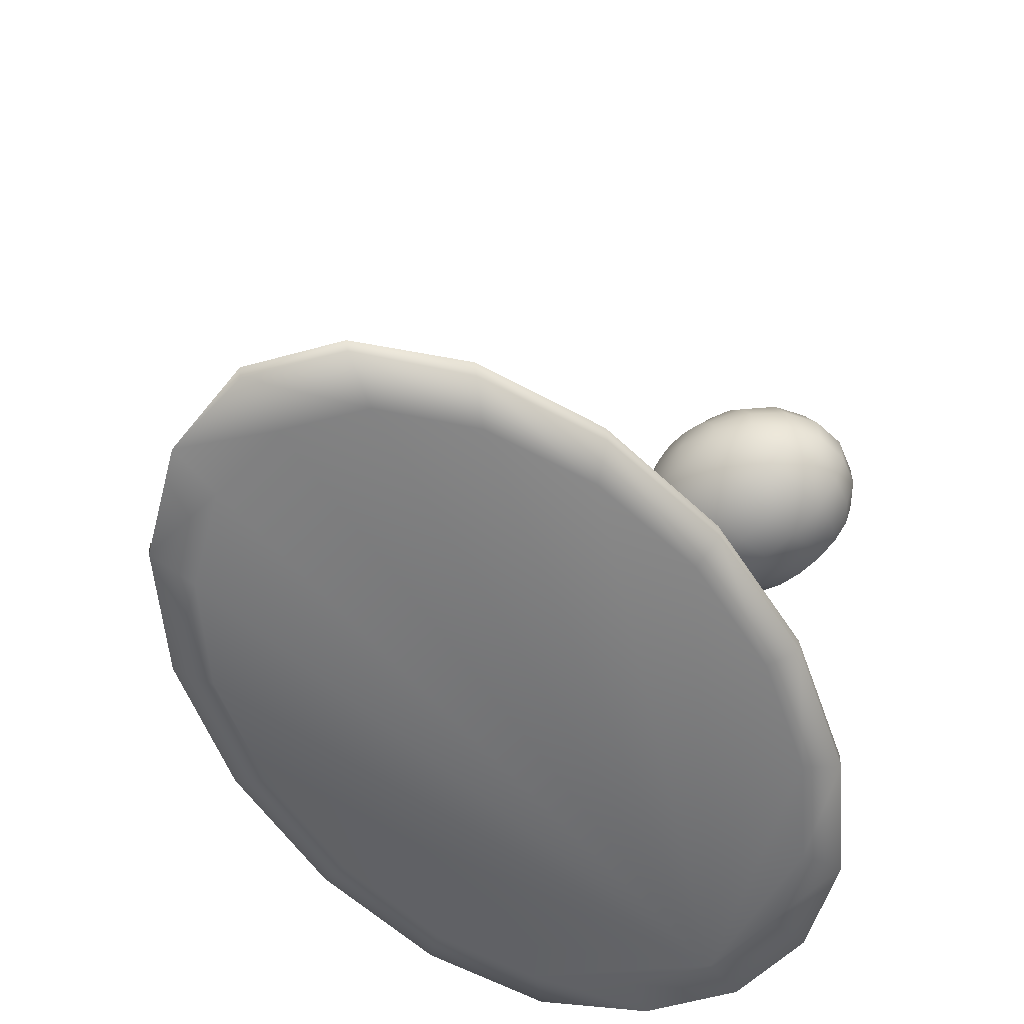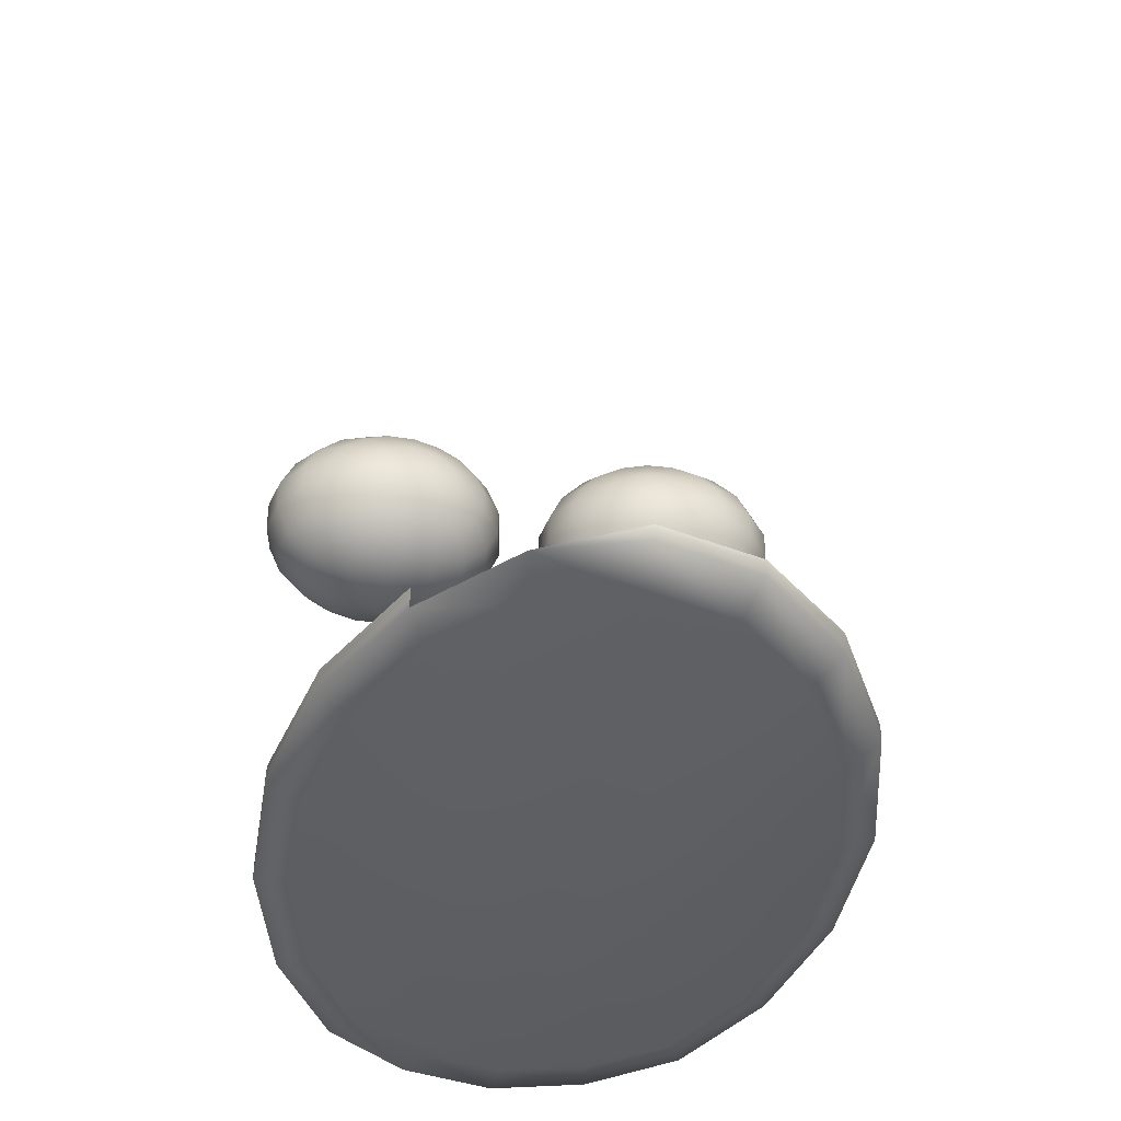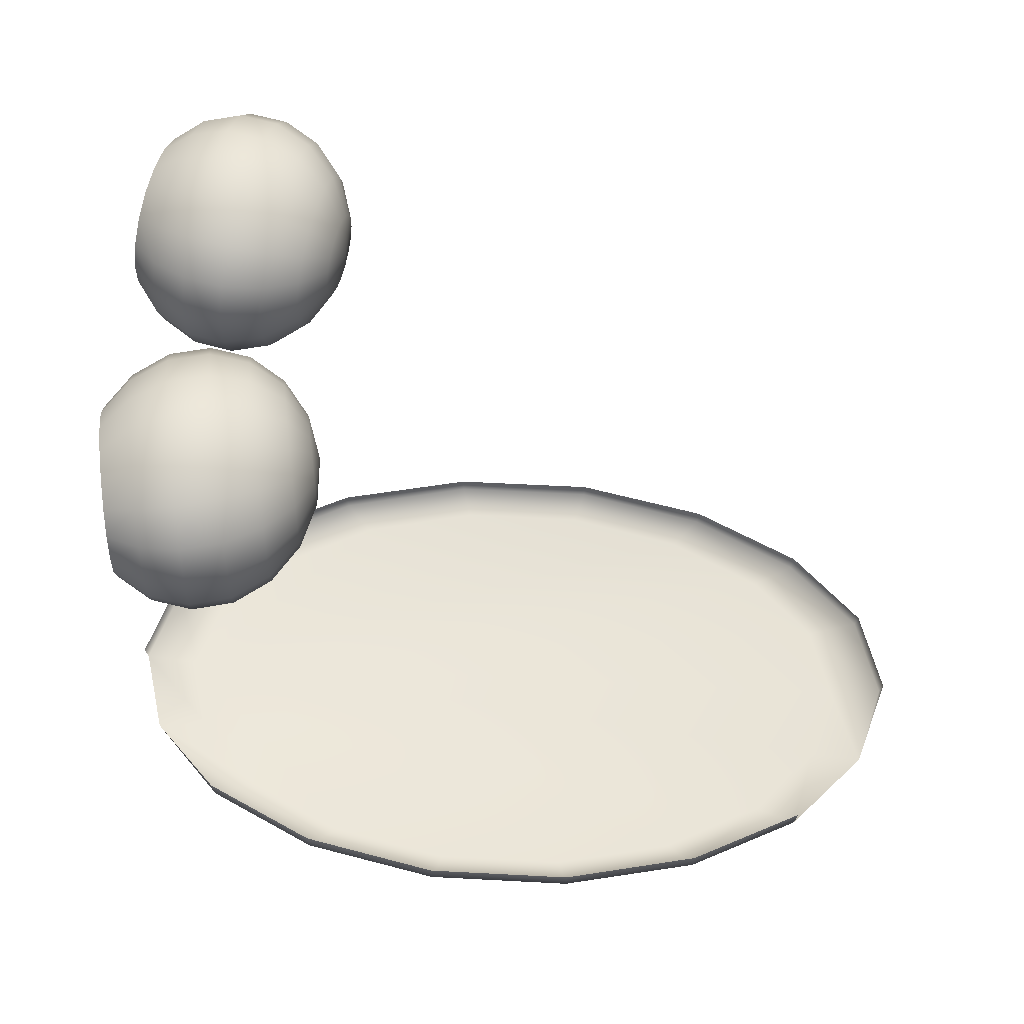
<metadata>
{"format":"obj","ext":"obj","renderer":"f3d","projection":"perspective","resolution":1024,"background":"white","views":[{"elev":-56.0,"azim":-57.8,"up":"+Y"},{"elev":-40.1,"azim":-99.4,"up":"+Y"},{"elev":55.7,"azim":-176.8,"up":"+Y"}]}
</metadata>
<code>
o mata_Mesh.003
v 1.72 1.371 0.6836
v 1.71 1.375 0.6201
v 1.683 1.379 0.5643
v 1.641 1.382 0.5228
v 1.59 1.383 0.5008
v 1.536 1.383 0.5008
v 1.484 1.382 0.5228
v 1.442 1.379 0.5643
v 1.415 1.375 0.6201
v 1.406 1.371 0.6836
v 1.415 1.366 0.7471
v 1.442 1.363 0.8029
v 1.484 1.36 0.8444
v 1.536 1.358 0.8664
v 1.59 1.358 0.8664
v 1.641 1.36 0.8444
v 1.683 1.363 0.8029
v 1.71 1.366 0.7471
v 1.72 1.371 -0.8058
v 1.71 1.375 -0.7423
v 1.683 1.379 -0.6864
v 1.641 1.382 -0.645
v 1.59 1.383 -0.6229
v 1.536 1.383 -0.6229
v 1.484 1.382 -0.645
v 1.442 1.379 -0.6864
v 1.415 1.375 -0.7423
v 1.406 1.371 -0.8058
v 1.415 1.366 -0.8693
v 1.442 1.363 -0.9251
v 1.484 1.36 -0.9666
v 1.536 1.358 -0.9886
v 1.59 1.358 -0.9886
v 1.641 1.36 -0.9666
v 1.683 1.363 -0.9251
v 1.71 1.366 -0.8693
v 2.035 2.219 -1.031
v 2.063 2.197 -0.8718
v 2.088 2.133 -0.732
v 2.107 2.036 -0.6283
v 2.116 1.916 -0.5731
v 2.116 1.789 -0.5731
v 2.107 1.67 -0.6283
v 2.088 1.573 -0.732
v 2.063 1.509 -0.8718
v 2.035 1.487 -1.031
v 2.007 1.509 -1.19
v 1.982 1.573 -1.33
v 1.963 1.67 -1.433
v 1.953 1.789 -1.489
v 1.953 1.916 -1.489
v 1.963 2.036 -1.433
v 1.982 2.133 -1.33
v 2.007 2.197 -1.19
v 1.873 2.346 -0.9901
v 1.911 2.316 -0.776
v 1.944 2.23 -0.5876
v 1.969 2.099 -0.4478
v 1.983 1.938 -0.3734
v 1.983 1.767 -0.3734
v 1.969 1.606 -0.4478
v 1.944 1.475 -0.5876
v 1.911 1.39 -0.776
v 1.873 1.36 -0.9901
v 1.835 1.39 -1.204
v 1.801 1.475 -1.393
v 1.776 1.606 -1.532
v 1.763 1.767 -1.607
v 1.763 1.938 -1.607
v 1.776 2.099 -1.532
v 1.801 2.23 -1.393
v 1.835 2.316 -1.204
v 1.674 2.413 -0.9402
v 1.717 2.38 -0.6967
v 1.755 2.282 -0.4825
v 1.784 2.133 -0.3235
v 1.799 1.95 -0.239
v 1.799 1.756 -0.239
v 1.784 1.573 -0.3235
v 1.755 1.424 -0.4825
v 1.717 1.326 -0.6967
v 1.674 1.292 -0.9402
v 1.63 1.326 -1.184
v 1.592 1.424 -1.398
v 1.564 1.573 -1.557
v 1.549 1.756 -1.642
v 1.549 1.95 -1.642
v 1.564 2.133 -1.557
v 1.592 2.282 -1.398
v 1.63 2.38 -1.184
v 1.462 2.413 -0.8871
v 1.505 2.38 -0.6436
v 1.544 2.282 -0.4294
v 1.572 2.133 -0.2705
v 1.587 1.95 -0.1859
v 1.587 1.756 -0.1859
v 1.572 1.573 -0.2705
v 1.544 1.424 -0.4294
v 1.505 1.326 -0.6436
v 1.462 1.292 -0.8871
v 1.419 1.326 -1.131
v 1.381 1.424 -1.345
v 1.352 1.573 -1.504
v 1.337 1.756 -1.588
v 1.337 1.95 -1.588
v 1.352 2.133 -1.504
v 1.381 2.282 -1.345
v 1.419 2.38 -1.131
v 1.263 2.346 -0.8373
v 1.301 2.316 -0.6231
v 1.335 2.23 -0.4347
v 1.36 2.099 -0.2949
v 1.373 1.938 -0.2206
v 1.373 1.767 -0.2206
v 1.36 1.606 -0.2949
v 1.335 1.475 -0.4347
v 1.301 1.39 -0.6231
v 1.263 1.36 -0.8373
v 1.225 1.39 -1.051
v 1.191 1.475 -1.24
v 1.167 1.606 -1.38
v 1.153 1.767 -1.454
v 1.153 1.938 -1.454
v 1.167 2.099 -1.38
v 1.191 2.23 -1.24
v 1.225 2.316 -1.051
v 1.101 2.219 -0.7966
v 1.129 2.197 -0.6376
v 1.154 2.133 -0.4978
v 1.173 2.036 -0.3941
v 1.183 1.916 -0.3388
v 1.183 1.789 -0.3388
v 1.173 1.67 -0.3941
v 1.154 1.573 -0.4978
v 1.129 1.509 -0.6376
v 1.101 1.487 -0.7966
v 1.073 1.509 -0.9555
v 1.048 1.573 -1.095
v 1.029 1.67 -1.199
v 1.019 1.789 -1.254
v 1.019 1.916 -1.254
v 1.029 2.036 -1.199
v 1.048 2.133 -1.095
v 1.073 2.197 -0.9555
v 0.9952 2.048 -0.77
v 1.01 2.036 -0.6854
v 1.024 2.002 -0.6111
v 1.033 1.95 -0.5559
v 1.039 1.887 -0.5265
v 1.039 1.819 -0.5265
v 1.033 1.756 -0.5559
v 1.024 1.704 -0.6111
v 1.01 1.67 -0.6854
v 0.9952 1.658 -0.77
v 0.9801 1.67 -0.8546
v 0.9668 1.704 -0.929
v 0.957 1.756 -0.9842
v 0.9518 1.819 -1.014
v 0.9518 1.887 -1.014
v 0.957 1.95 -0.9842
v 0.9668 2.002 -0.929
v 0.9801 2.036 -0.8546
v 0.9584 1.853 -0.7608
v 2.035 2.219 0.9134
v 2.063 2.197 0.7544
v 2.088 2.133 0.6146
v 2.107 2.036 0.5109
v 2.116 1.916 0.4557
v 2.116 1.789 0.4557
v 2.107 1.67 0.5109
v 2.088 1.573 0.6146
v 2.063 1.509 0.7544
v 2.035 1.487 0.9134
v 2.007 1.509 1.072
v 1.982 1.573 1.212
v 1.963 1.67 1.316
v 1.953 1.789 1.371
v 1.953 1.916 1.371
v 1.963 2.036 1.316
v 1.982 2.133 1.212
v 2.007 2.197 1.072
v 1.873 2.346 0.8727
v 1.911 2.316 0.6585
v 1.944 2.23 0.4702
v 1.969 2.099 0.3304
v 1.983 1.938 0.256
v 1.983 1.767 0.256
v 1.969 1.606 0.3304
v 1.944 1.475 0.4702
v 1.911 1.39 0.6585
v 1.873 1.36 0.8727
v 1.835 1.39 1.087
v 1.801 1.475 1.275
v 1.776 1.606 1.415
v 1.763 1.767 1.489
v 1.763 1.938 1.489
v 1.776 2.099 1.415
v 1.801 2.23 1.275
v 1.835 2.316 1.087
v 1.674 2.413 0.8228
v 1.717 2.38 0.5793
v 1.755 2.282 0.3651
v 1.784 2.133 0.2061
v 1.799 1.95 0.1215
v 1.799 1.756 0.1215
v 1.784 1.573 0.2061
v 1.755 1.424 0.3651
v 1.717 1.326 0.5793
v 1.674 1.292 0.8228
v 1.63 1.326 1.066
v 1.592 1.424 1.281
v 1.564 1.573 1.44
v 1.549 1.756 1.524
v 1.549 1.95 1.524
v 1.564 2.133 1.44
v 1.592 2.282 1.281
v 1.63 2.38 1.066
v 1.462 2.413 0.7697
v 1.505 2.38 0.5262
v 1.544 2.282 0.312
v 1.572 2.133 0.153
v 1.587 1.95 0.06844
v 1.587 1.756 0.06844
v 1.572 1.573 0.153
v 1.544 1.424 0.312
v 1.505 1.326 0.5262
v 1.462 1.292 0.7697
v 1.419 1.326 1.013
v 1.381 1.424 1.227
v 1.352 1.573 1.386
v 1.337 1.756 1.471
v 1.337 1.95 1.471
v 1.352 2.133 1.386
v 1.381 2.282 1.227
v 1.419 2.38 1.013
v 1.263 2.346 0.7198
v 1.301 2.316 0.5056
v 1.335 2.23 0.3173
v 1.36 2.099 0.1775
v 1.373 1.938 0.1031
v 1.373 1.767 0.1031
v 1.36 1.606 0.1775
v 1.335 1.475 0.3173
v 1.301 1.39 0.5056
v 1.263 1.36 0.7198
v 1.225 1.39 0.934
v 1.191 1.475 1.122
v 1.167 1.606 1.262
v 1.153 1.767 1.337
v 1.153 1.938 1.337
v 1.167 2.099 1.262
v 1.191 2.23 1.122
v 1.225 2.316 0.934
v 1.101 2.219 0.6792
v 1.129 2.197 0.5202
v 1.154 2.133 0.3804
v 1.173 2.036 0.2766
v 1.183 1.916 0.2214
v 1.183 1.789 0.2214
v 1.173 1.67 0.2766
v 1.154 1.573 0.3804
v 1.129 1.509 0.5202
v 1.101 1.487 0.6792
v 1.073 1.509 0.8381
v 1.048 1.573 0.9779
v 1.029 1.67 1.082
v 1.019 1.789 1.137
v 1.019 1.916 1.137
v 1.029 2.036 1.082
v 1.048 2.133 0.9779
v 1.073 2.197 0.8381
v 0.9952 2.048 0.6526
v 1.01 2.036 0.568
v 1.024 2.002 0.4936
v 1.033 1.95 0.4384
v 1.039 1.887 0.4091
v 1.039 1.819 0.4091
v 1.033 1.756 0.4384
v 1.024 1.704 0.4936
v 1.01 1.67 0.568
v 0.9952 1.658 0.6526
v 0.9801 1.67 0.7372
v 0.9668 1.704 0.8116
v 0.957 1.756 0.8668
v 0.9518 1.819 0.8962
v 0.9518 1.887 0.8962
v 0.957 1.95 0.8668
v 0.9668 2.002 0.8116
v 0.9801 2.036 0.7372
v 0.9584 1.853 0.6434
f 2 3 4
f 4 5 6
f 6 7 8
f 4 6 8
f 8 9 10
f 10 11 12
f 8 10 12
f 12 13 14
f 14 15 16
f 12 14 16
f 8 12 16
f 4 8 16
f 16 17 18
f 4 16 18
f 2 4 18
f 1 2 18
f 36 35 34
f 34 33 32
f 32 31 30
f 34 32 30
f 30 29 28
f 28 27 26
f 30 28 26
f 34 30 26
f 26 25 24
f 24 23 22
f 26 24 22
f 34 26 22
f 36 34 22
f 22 21 20
f 36 22 20
f 19 36 20
f 56 38 37
f 37 55 56
f 57 39 38
f 38 56 57
f 58 40 39
f 39 57 58
f 59 41 40
f 40 58 59
f 60 42 41
f 41 59 60
f 61 43 42
f 42 60 61
f 62 44 43
f 43 61 62
f 63 45 44
f 44 62 63
f 64 46 45
f 45 63 64
f 65 47 46
f 46 64 65
f 66 48 47
f 47 65 66
f 67 49 48
f 48 66 67
f 68 50 49
f 49 67 68
f 69 51 50
f 50 68 69
f 70 52 51
f 51 69 70
f 71 53 52
f 52 70 71
f 72 54 53
f 53 71 72
f 55 37 54
f 54 72 55
f 74 56 55
f 55 73 74
f 75 57 56
f 56 74 75
f 76 58 57
f 57 75 76
f 77 59 58
f 58 76 77
f 78 60 59
f 59 77 78
f 79 61 60
f 60 78 79
f 80 62 61
f 61 79 80
f 81 63 62
f 62 80 81
f 82 64 63
f 63 81 82
f 83 65 64
f 64 82 83
f 84 66 65
f 65 83 84
f 85 67 66
f 66 84 85
f 86 68 67
f 67 85 86
f 87 69 68
f 68 86 87
f 88 70 69
f 69 87 88
f 89 71 70
f 70 88 89
f 90 72 71
f 71 89 90
f 73 55 72
f 72 90 73
f 92 74 73
f 73 91 92
f 93 75 74
f 74 92 93
f 94 76 75
f 75 93 94
f 95 77 76
f 76 94 95
f 96 78 77
f 77 95 96
f 97 79 78
f 78 96 97
f 98 80 79
f 79 97 98
f 99 81 80
f 80 98 99
f 100 82 81
f 81 99 100
f 101 83 82
f 82 100 101
f 102 84 83
f 83 101 102
f 103 85 84
f 84 102 103
f 104 86 85
f 85 103 104
f 105 87 86
f 86 104 105
f 106 88 87
f 87 105 106
f 107 89 88
f 88 106 107
f 108 90 89
f 89 107 108
f 91 73 90
f 90 108 91
f 110 92 91
f 91 109 110
f 111 93 92
f 92 110 111
f 112 94 93
f 93 111 112
f 113 95 94
f 94 112 113
f 114 96 95
f 95 113 114
f 115 97 96
f 96 114 115
f 116 98 97
f 97 115 116
f 117 99 98
f 98 116 117
f 118 100 99
f 99 117 118
f 119 101 100
f 100 118 119
f 120 102 101
f 101 119 120
f 121 103 102
f 102 120 121
f 122 104 103
f 103 121 122
f 123 105 104
f 104 122 123
f 124 106 105
f 105 123 124
f 125 107 106
f 106 124 125
f 126 108 107
f 107 125 126
f 109 91 108
f 108 126 109
f 128 110 109
f 109 127 128
f 129 111 110
f 110 128 129
f 130 112 111
f 111 129 130
f 131 113 112
f 112 130 131
f 132 114 113
f 113 131 132
f 133 115 114
f 114 132 133
f 134 116 115
f 115 133 134
f 135 117 116
f 116 134 135
f 136 118 117
f 117 135 136
f 137 119 118
f 118 136 137
f 138 120 119
f 119 137 138
f 139 121 120
f 120 138 139
f 140 122 121
f 121 139 140
f 141 123 122
f 122 140 141
f 142 124 123
f 123 141 142
f 143 125 124
f 124 142 143
f 144 126 125
f 125 143 144
f 127 109 126
f 126 144 127
f 146 128 127
f 127 145 146
f 147 129 128
f 128 146 147
f 148 130 129
f 129 147 148
f 149 131 130
f 130 148 149
f 150 132 131
f 131 149 150
f 151 133 132
f 132 150 151
f 152 134 133
f 133 151 152
f 153 135 134
f 134 152 153
f 154 136 135
f 135 153 154
f 155 137 136
f 136 154 155
f 156 138 137
f 137 155 156
f 157 139 138
f 138 156 157
f 158 140 139
f 139 157 158
f 159 141 140
f 140 158 159
f 160 142 141
f 141 159 160
f 161 143 142
f 142 160 161
f 162 144 143
f 143 161 162
f 145 127 144
f 144 162 145
f 163 146 145
f 163 147 146
f 163 148 147
f 163 149 148
f 163 150 149
f 163 151 150
f 163 152 151
f 163 153 152
f 163 154 153
f 163 155 154
f 163 156 155
f 163 157 156
f 163 158 157
f 163 159 158
f 163 160 159
f 163 161 160
f 163 162 161
f 163 145 162
f 183 182 164
f 164 165 183
f 184 183 165
f 165 166 184
f 185 184 166
f 166 167 185
f 186 185 167
f 167 168 186
f 187 186 168
f 168 169 187
f 188 187 169
f 169 170 188
f 189 188 170
f 170 171 189
f 190 189 171
f 171 172 190
f 191 190 172
f 172 173 191
f 192 191 173
f 173 174 192
f 193 192 174
f 174 175 193
f 194 193 175
f 175 176 194
f 195 194 176
f 176 177 195
f 196 195 177
f 177 178 196
f 197 196 178
f 178 179 197
f 198 197 179
f 179 180 198
f 199 198 180
f 180 181 199
f 182 199 181
f 181 164 182
f 201 200 182
f 182 183 201
f 202 201 183
f 183 184 202
f 203 202 184
f 184 185 203
f 204 203 185
f 185 186 204
f 205 204 186
f 186 187 205
f 206 205 187
f 187 188 206
f 207 206 188
f 188 189 207
f 208 207 189
f 189 190 208
f 209 208 190
f 190 191 209
f 210 209 191
f 191 192 210
f 211 210 192
f 192 193 211
f 212 211 193
f 193 194 212
f 213 212 194
f 194 195 213
f 214 213 195
f 195 196 214
f 215 214 196
f 196 197 215
f 216 215 197
f 197 198 216
f 217 216 198
f 198 199 217
f 200 217 199
f 199 182 200
f 219 218 200
f 200 201 219
f 220 219 201
f 201 202 220
f 221 220 202
f 202 203 221
f 222 221 203
f 203 204 222
f 223 222 204
f 204 205 223
f 224 223 205
f 205 206 224
f 225 224 206
f 206 207 225
f 226 225 207
f 207 208 226
f 227 226 208
f 208 209 227
f 228 227 209
f 209 210 228
f 229 228 210
f 210 211 229
f 230 229 211
f 211 212 230
f 231 230 212
f 212 213 231
f 232 231 213
f 213 214 232
f 233 232 214
f 214 215 233
f 234 233 215
f 215 216 234
f 235 234 216
f 216 217 235
f 218 235 217
f 217 200 218
f 237 236 218
f 218 219 237
f 238 237 219
f 219 220 238
f 239 238 220
f 220 221 239
f 240 239 221
f 221 222 240
f 241 240 222
f 222 223 241
f 242 241 223
f 223 224 242
f 243 242 224
f 224 225 243
f 244 243 225
f 225 226 244
f 245 244 226
f 226 227 245
f 246 245 227
f 227 228 246
f 247 246 228
f 228 229 247
f 248 247 229
f 229 230 248
f 249 248 230
f 230 231 249
f 250 249 231
f 231 232 250
f 251 250 232
f 232 233 251
f 252 251 233
f 233 234 252
f 253 252 234
f 234 235 253
f 236 253 235
f 235 218 236
f 255 254 236
f 236 237 255
f 256 255 237
f 237 238 256
f 257 256 238
f 238 239 257
f 258 257 239
f 239 240 258
f 259 258 240
f 240 241 259
f 260 259 241
f 241 242 260
f 261 260 242
f 242 243 261
f 262 261 243
f 243 244 262
f 263 262 244
f 244 245 263
f 264 263 245
f 245 246 264
f 265 264 246
f 246 247 265
f 266 265 247
f 247 248 266
f 267 266 248
f 248 249 267
f 268 267 249
f 249 250 268
f 269 268 250
f 250 251 269
f 270 269 251
f 251 252 270
f 271 270 252
f 252 253 271
f 254 271 253
f 253 236 254
f 273 272 254
f 254 255 273
f 274 273 255
f 255 256 274
f 275 274 256
f 256 257 275
f 276 275 257
f 257 258 276
f 277 276 258
f 258 259 277
f 278 277 259
f 259 260 278
f 279 278 260
f 260 261 279
f 280 279 261
f 261 262 280
f 281 280 262
f 262 263 281
f 282 281 263
f 263 264 282
f 283 282 264
f 264 265 283
f 284 283 265
f 265 266 284
f 285 284 266
f 266 267 285
f 286 285 267
f 267 268 286
f 287 286 268
f 268 269 287
f 288 287 269
f 269 270 288
f 289 288 270
f 270 271 289
f 272 289 271
f 271 254 272
f 290 272 273
f 290 273 274
f 290 274 275
f 290 275 276
f 290 276 277
f 290 277 278
f 290 278 279
f 290 279 280
f 290 280 281
f 290 281 282
f 290 282 283
f 290 283 284
f 290 284 285
f 290 285 286
f 290 286 287
f 290 287 288
f 290 288 289
f 290 289 272
o bawah_Mesh.006
v 2.432 -1.427 -0.058
v 2.284 -1.428 0.4597
v 1.859 -1.437 0.915
v 1.207 -1.436 1.253
v 0.4077 -1.433 1.433
v -0.443 -1.433 1.433
v -1.242 -1.436 1.253
v -1.894 -1.437 0.915
v -2.319 -1.428 0.4597
v -2.467 -1.427 -0.058
v -1.894 -1.437 -1.031
v -1.242 -1.436 -1.369
v -0.443 -1.433 -1.549
v 0.4077 -1.433 -1.549
v 1.207 -1.436 -1.369
v 1.859 -1.437 -1.031
v 1.972 -1.565 -0.5147
v 2.1 -1.552 -0.058
v 1.972 -1.565 0.3987
v 1.604 -1.599 0.8003
v 1.041 -1.599 1.098
v 0.35 -1.587 1.257
v -0.3854 -1.587 1.257
v -1.076 -1.599 1.098
v -1.64 -1.599 0.8003
v -2.007 -1.565 0.3987
v -2.135 -1.552 -0.058
v -2.007 -1.565 -0.5147
v -1.64 -1.599 -0.9163
v -1.076 -1.599 -1.214
v -0.3854 -1.587 -1.373
v 0.35 -1.587 -1.373
v 1.041 -1.599 -1.214
v 1.604 -1.599 -0.9163
v 2.267 -1.506 -0.5757
v 2.413 -1.5 -0.058
v 2.267 -1.506 0.4597
v 1.845 -1.541 0.915
v 1.198 -1.535 1.253
v 0.4044 -1.525 1.433
v -0.4398 -1.525 1.433
v -1.233 -1.535 1.253
v -1.88 -1.541 0.915
v -2.302 -1.506 0.4597
v -2.449 -1.5 -0.058
v -2.302 -1.506 -0.5757
v -1.88 -1.541 -1.031
v -1.233 -1.535 -1.369
v -0.4398 -1.525 -1.549
v 0.4044 -1.525 -1.549
v 1.198 -1.535 -1.369
v 1.845 -1.541 -1.031
f 324 307 308
f 323 324 308
f 322 323 308
f 321 322 308
f 320 321 308
f 319 320 308
f 318 319 308
f 317 318 308
f 316 317 308
f 315 316 308
f 314 315 308
f 313 314 308
f 312 313 308
f 311 312 308
f 310 311 308
f 309 310 308
f 307 325 326
f 326 308 307
f 291 292 327
f 327 326 291
f 308 326 327
f 327 309 308
f 292 293 328
f 328 327 292
f 309 327 328
f 328 310 309
f 293 294 329
f 329 328 293
f 310 328 329
f 329 311 310
f 294 295 330
f 330 329 294
f 311 329 330
f 330 312 311
f 295 296 331
f 331 330 295
f 312 330 331
f 331 313 312
f 296 297 332
f 332 331 296
f 313 331 332
f 332 314 313
f 297 298 333
f 333 332 297
f 314 332 333
f 333 315 314
f 298 299 334
f 334 333 298
f 315 333 334
f 334 316 315
f 299 300 335
f 335 334 299
f 316 334 335
f 335 317 316
f 336 335 300
f 317 335 336
f 336 318 317
f 318 336 337
f 337 319 318
f 301 302 338
f 338 337 301
f 319 337 338
f 338 320 319
f 302 303 339
f 339 338 302
f 320 338 339
f 339 321 320
f 303 304 340
f 340 339 303
f 321 339 340
f 340 322 321
f 304 305 341
f 341 340 304
f 322 340 341
f 341 323 322
f 305 306 342
f 342 341 305
f 323 341 342
f 342 324 323
f 325 342 306
f 324 342 325
f 325 307 324

</code>
